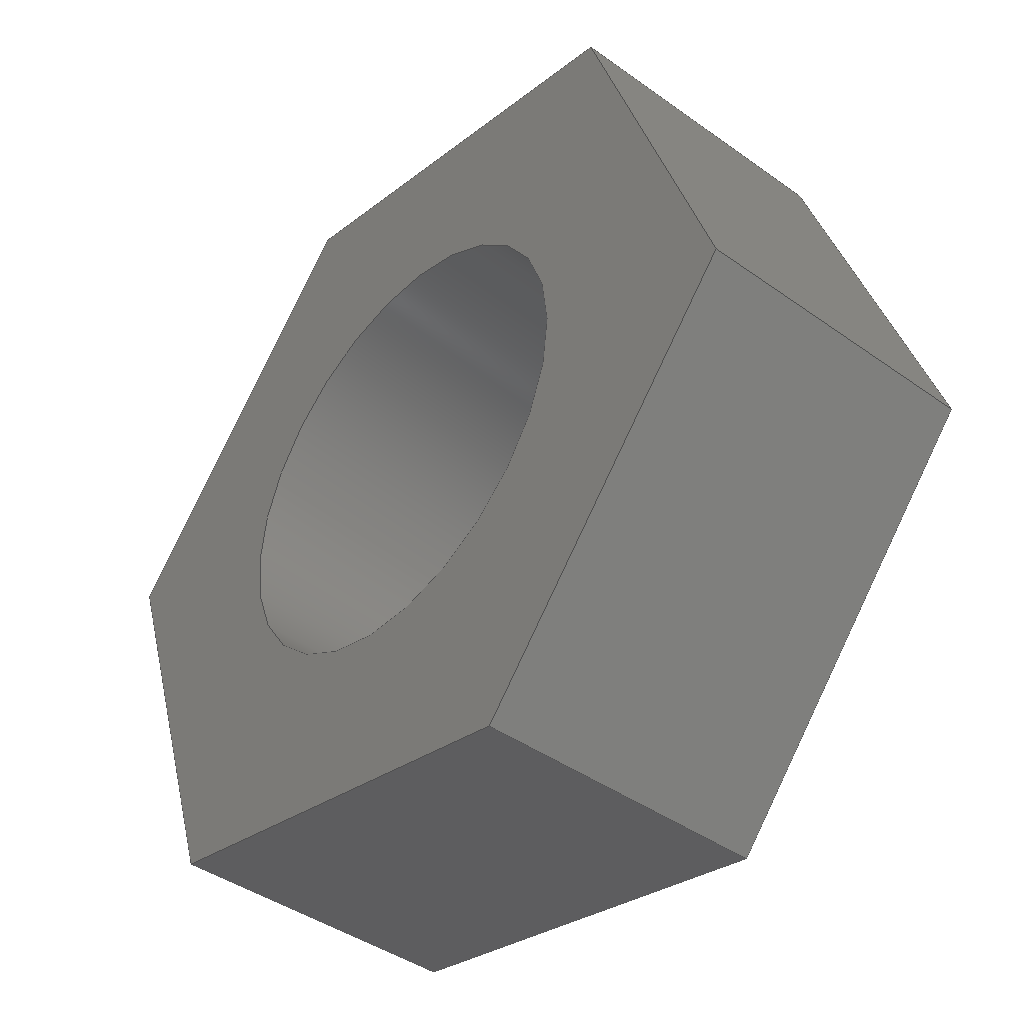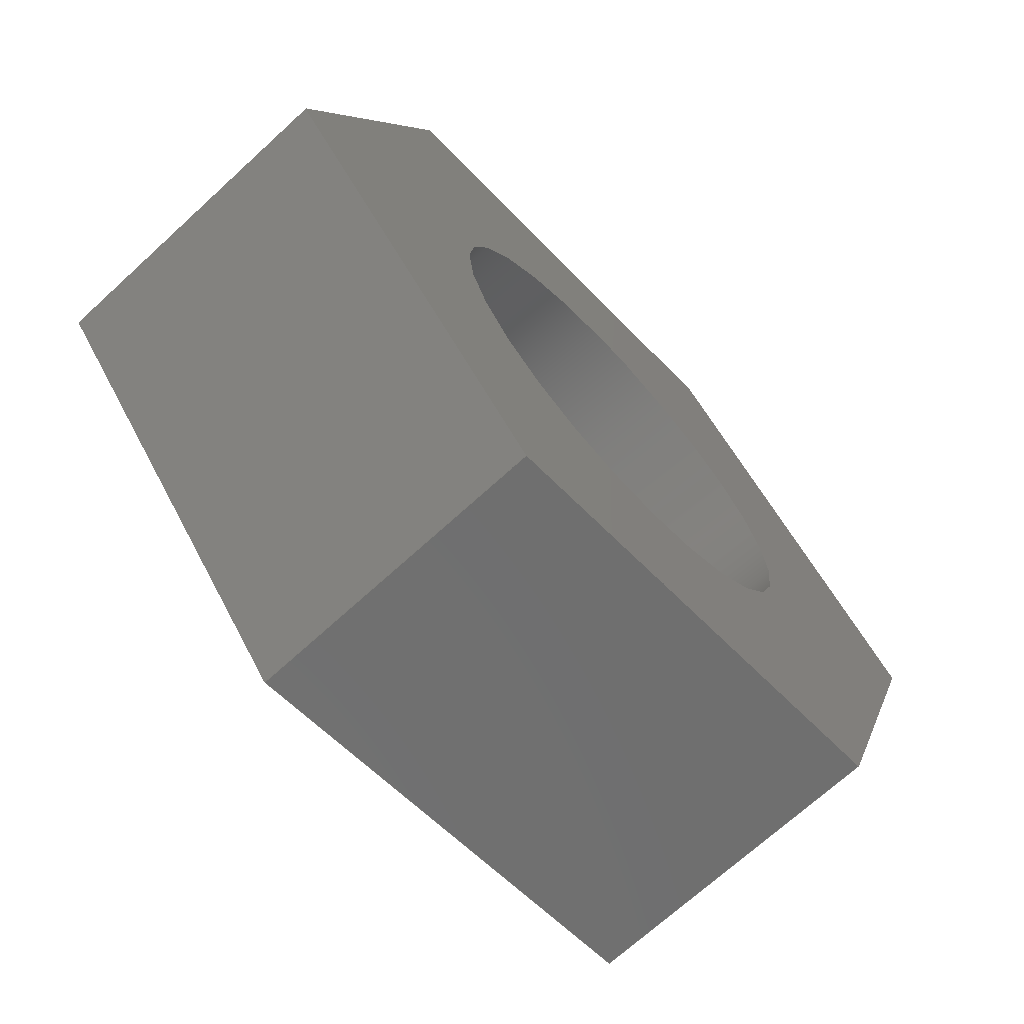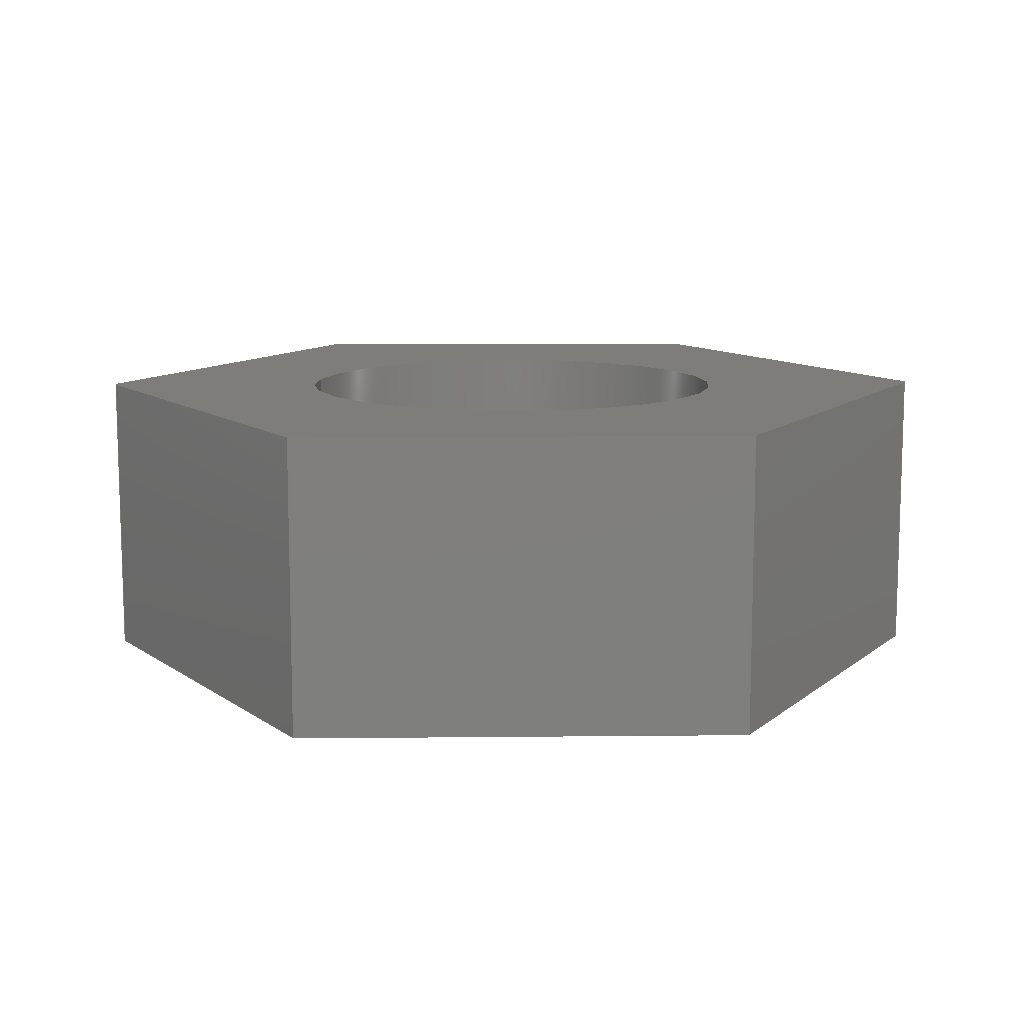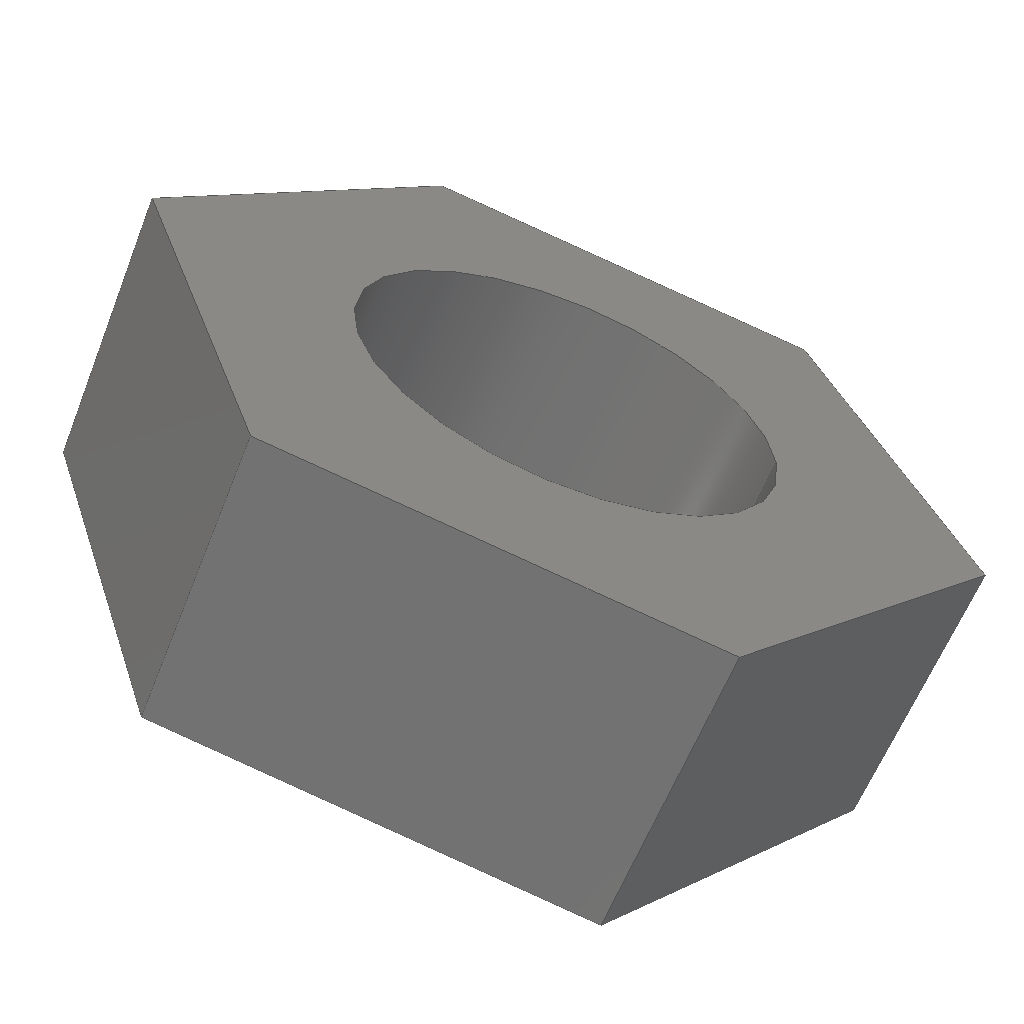
<metadata>
{"format":"step","ext":"step","renderer":"f3d","projection":"perspective","resolution":1024,"background":"white","views":[{"elev":-42.0,"azim":-130.7,"up":"+Y"},{"elev":-69.5,"azim":-47.4,"up":"+Y"},{"elev":11.0,"azim":9.7,"up":"+Z"},{"elev":-62.4,"azim":158.2,"up":"+Y"}]}
</metadata>
<code>
ISO-10303-21;
DATA;
#1=MECHANICAL_DESIGN_GEOMETRIC_PRESENTATION_REPRESENTATION('',(#4),#285);
#2=SHAPE_REPRESENTATION_RELATIONSHIP('SRR','None',#292,#3);
#3=ADVANCED_BREP_SHAPE_REPRESENTATION('',(#5),#284);
#4=STYLED_ITEM('',(#302),#5);
#5=MANIFOLD_SOLID_BREP('Solid1',#163);
#6=CYLINDRICAL_SURFACE('',#193,1.5);
#7=FACE_BOUND('',#24,.T.);
#8=FACE_BOUND('',#26,.T.);
#9=CIRCLE('',#187,1.5);
#10=CIRCLE('',#189,1.5);
#11=FACE_OUTER_BOUND('',#20,.T.);
#12=FACE_OUTER_BOUND('',#21,.T.);
#13=FACE_OUTER_BOUND('',#22,.T.);
#14=FACE_OUTER_BOUND('',#23,.T.);
#15=FACE_OUTER_BOUND('',#25,.T.);
#16=FACE_OUTER_BOUND('',#27,.T.);
#17=FACE_OUTER_BOUND('',#28,.T.);
#18=FACE_OUTER_BOUND('',#29,.T.);
#19=FACE_OUTER_BOUND('',#30,.T.);
#20=EDGE_LOOP('',(#104,#105,#106,#107));
#21=EDGE_LOOP('',(#108,#109,#110,#111));
#22=EDGE_LOOP('',(#112,#113,#114,#115));
#23=EDGE_LOOP('',(#116,#117,#118,#119,#120,#121));
#24=EDGE_LOOP('',(#122));
#25=EDGE_LOOP('',(#123,#124,#125,#126,#127,#128));
#26=EDGE_LOOP('',(#129));
#27=EDGE_LOOP('',(#130,#131,#132,#133));
#28=EDGE_LOOP('',(#134,#135,#136,#137));
#29=EDGE_LOOP('',(#138,#139,#140,#141));
#30=EDGE_LOOP('',(#142,#143,#144,#145));
#31=LINE('',#241,#50);
#32=LINE('',#243,#51);
#33=LINE('',#245,#52);
#34=LINE('',#246,#53);
#35=LINE('',#250,#54);
#36=LINE('',#251,#55);
#37=LINE('',#252,#56);
#38=LINE('',#255,#57);
#39=LINE('',#257,#58);
#40=LINE('',#258,#59);
#41=LINE('',#261,#60);
#42=LINE('',#263,#61);
#43=LINE('',#264,#62);
#44=LINE('',#269,#63);
#45=LINE('',#271,#64);
#46=LINE('',#272,#65);
#47=LINE('',#276,#66);
#48=LINE('',#278,#67);
#49=LINE('',#281,#68);
#50=VECTOR('',#198,1);
#51=VECTOR('',#199,1);
#52=VECTOR('',#200,1);
#53=VECTOR('',#201,1);
#54=VECTOR('',#204,1);
#55=VECTOR('',#205,1);
#56=VECTOR('',#206,1);
#57=VECTOR('',#209,1);
#58=VECTOR('',#210,1);
#59=VECTOR('',#211,1);
#60=VECTOR('',#214,1);
#61=VECTOR('',#215,1);
#62=VECTOR('',#216,1);
#63=VECTOR('',#221,1);
#64=VECTOR('',#222,1);
#65=VECTOR('',#223,1);
#66=VECTOR('',#228,1);
#67=VECTOR('',#231,1);
#68=VECTOR('',#236,1.5);
#69=VERTEX_POINT('',#239);
#70=VERTEX_POINT('',#240);
#71=VERTEX_POINT('',#242);
#72=VERTEX_POINT('',#244);
#73=VERTEX_POINT('',#248);
#74=VERTEX_POINT('',#249);
#75=VERTEX_POINT('',#254);
#76=VERTEX_POINT('',#256);
#77=VERTEX_POINT('',#260);
#78=VERTEX_POINT('',#262);
#79=VERTEX_POINT('',#265);
#80=VERTEX_POINT('',#268);
#81=VERTEX_POINT('',#270);
#82=VERTEX_POINT('',#273);
#83=EDGE_CURVE('',#69,#70,#31,.T.);
#84=EDGE_CURVE('',#69,#71,#32,.T.);
#85=EDGE_CURVE('',#71,#72,#33,.T.);
#86=EDGE_CURVE('',#70,#72,#34,.T.);
#87=EDGE_CURVE('',#73,#74,#35,.T.);
#88=EDGE_CURVE('',#73,#69,#36,.T.);
#89=EDGE_CURVE('',#74,#70,#37,.T.);
#90=EDGE_CURVE('',#71,#75,#38,.T.);
#91=EDGE_CURVE('',#75,#76,#39,.T.);
#92=EDGE_CURVE('',#72,#76,#40,.T.);
#93=EDGE_CURVE('',#77,#73,#41,.T.);
#94=EDGE_CURVE('',#78,#77,#42,.T.);
#95=EDGE_CURVE('',#75,#78,#43,.T.);
#96=EDGE_CURVE('',#79,#79,#9,.T.);
#97=EDGE_CURVE('',#76,#80,#44,.T.);
#98=EDGE_CURVE('',#80,#81,#45,.T.);
#99=EDGE_CURVE('',#81,#74,#46,.T.);
#100=EDGE_CURVE('',#82,#82,#10,.T.);
#101=EDGE_CURVE('',#77,#81,#47,.T.);
#102=EDGE_CURVE('',#78,#80,#48,.T.);
#103=EDGE_CURVE('',#82,#79,#49,.T.);
#104=ORIENTED_EDGE('',*,*,#83,.F.);
#105=ORIENTED_EDGE('',*,*,#84,.T.);
#106=ORIENTED_EDGE('',*,*,#85,.T.);
#107=ORIENTED_EDGE('',*,*,#86,.F.);
#108=ORIENTED_EDGE('',*,*,#87,.F.);
#109=ORIENTED_EDGE('',*,*,#88,.T.);
#110=ORIENTED_EDGE('',*,*,#83,.T.);
#111=ORIENTED_EDGE('',*,*,#89,.F.);
#112=ORIENTED_EDGE('',*,*,#85,.F.);
#113=ORIENTED_EDGE('',*,*,#90,.T.);
#114=ORIENTED_EDGE('',*,*,#91,.T.);
#115=ORIENTED_EDGE('',*,*,#92,.F.);
#116=ORIENTED_EDGE('',*,*,#84,.F.);
#117=ORIENTED_EDGE('',*,*,#88,.F.);
#118=ORIENTED_EDGE('',*,*,#93,.F.);
#119=ORIENTED_EDGE('',*,*,#94,.F.);
#120=ORIENTED_EDGE('',*,*,#95,.F.);
#121=ORIENTED_EDGE('',*,*,#90,.F.);
#122=ORIENTED_EDGE('',*,*,#96,.T.);
#123=ORIENTED_EDGE('',*,*,#86,.T.);
#124=ORIENTED_EDGE('',*,*,#92,.T.);
#125=ORIENTED_EDGE('',*,*,#97,.T.);
#126=ORIENTED_EDGE('',*,*,#98,.T.);
#127=ORIENTED_EDGE('',*,*,#99,.T.);
#128=ORIENTED_EDGE('',*,*,#89,.T.);
#129=ORIENTED_EDGE('',*,*,#100,.T.);
#130=ORIENTED_EDGE('',*,*,#101,.F.);
#131=ORIENTED_EDGE('',*,*,#93,.T.);
#132=ORIENTED_EDGE('',*,*,#87,.T.);
#133=ORIENTED_EDGE('',*,*,#99,.F.);
#134=ORIENTED_EDGE('',*,*,#91,.F.);
#135=ORIENTED_EDGE('',*,*,#95,.T.);
#136=ORIENTED_EDGE('',*,*,#102,.T.);
#137=ORIENTED_EDGE('',*,*,#97,.F.);
#138=ORIENTED_EDGE('',*,*,#102,.F.);
#139=ORIENTED_EDGE('',*,*,#94,.T.);
#140=ORIENTED_EDGE('',*,*,#101,.T.);
#141=ORIENTED_EDGE('',*,*,#98,.F.);
#142=ORIENTED_EDGE('',*,*,#100,.F.);
#143=ORIENTED_EDGE('',*,*,#103,.T.);
#144=ORIENTED_EDGE('',*,*,#96,.F.);
#145=ORIENTED_EDGE('',*,*,#103,.F.);
#146=PLANE('',#183);
#147=PLANE('',#184);
#148=PLANE('',#185);
#149=PLANE('',#186);
#150=PLANE('',#188);
#151=PLANE('',#190);
#152=PLANE('',#191);
#153=PLANE('',#192);
#154=ADVANCED_FACE('',(#11),#146,.F.);
#155=ADVANCED_FACE('',(#12),#147,.F.);
#156=ADVANCED_FACE('',(#13),#148,.F.);
#157=ADVANCED_FACE('',(#14,#7),#149,.F.);
#158=ADVANCED_FACE('',(#15,#8),#150,.T.);
#159=ADVANCED_FACE('',(#16),#151,.F.);
#160=ADVANCED_FACE('',(#17),#152,.F.);
#161=ADVANCED_FACE('',(#18),#153,.F.);
#162=ADVANCED_FACE('',(#19),#6,.F.);
#163=CLOSED_SHELL('',(#154,#155,#156,#157,#158,#159,#160,#161,#162));
#164=DERIVED_UNIT_ELEMENT(#166,1);
#165=DERIVED_UNIT_ELEMENT(#287,-3);
#166=(
MASS_UNIT()
NAMED_UNIT(*)
SI_UNIT($,.GRAM.)
);
#167=DERIVED_UNIT((#164,#165));
#168=MEASURE_REPRESENTATION_ITEM('density measure',
POSITIVE_RATIO_MEASURE(8),#167);
#169=PROPERTY_DEFINITION_REPRESENTATION(#174,#171);
#170=PROPERTY_DEFINITION_REPRESENTATION(#175,#172);
#171=REPRESENTATION('material name',(#173),#284);
#172=REPRESENTATION('density',(#168),#284);
#173=DESCRIPTIVE_REPRESENTATION_ITEM('Stainless Steel',
'Stainless Steel');
#174=PROPERTY_DEFINITION('material property','material name',#294);
#175=PROPERTY_DEFINITION('material property','density of part',#294);
#176=DATE_TIME_ROLE('creation_date');
#177=APPLIED_DATE_AND_TIME_ASSIGNMENT(#178,#176,(#294));
#178=DATE_AND_TIME(#179,#180);
#179=CALENDAR_DATE(2022,9,7);
#180=LOCAL_TIME(1,34,1,#181);
#181=COORDINATED_UNIVERSAL_TIME_OFFSET(0,0,.BEHIND.);
#182=AXIS2_PLACEMENT_3D('placement',#237,#194,#195);
#183=AXIS2_PLACEMENT_3D('',#238,#196,#197);
#184=AXIS2_PLACEMENT_3D('',#247,#202,#203);
#185=AXIS2_PLACEMENT_3D('',#253,#207,#208);
#186=AXIS2_PLACEMENT_3D('',#259,#212,#213);
#187=AXIS2_PLACEMENT_3D('',#266,#217,#218);
#188=AXIS2_PLACEMENT_3D('',#267,#219,#220);
#189=AXIS2_PLACEMENT_3D('',#274,#224,#225);
#190=AXIS2_PLACEMENT_3D('',#275,#226,#227);
#191=AXIS2_PLACEMENT_3D('',#277,#229,#230);
#192=AXIS2_PLACEMENT_3D('',#279,#232,#233);
#193=AXIS2_PLACEMENT_3D('',#280,#234,#235);
#194=DIRECTION('axis',(0,0,1));
#195=DIRECTION('refdir',(1,0,0));
#196=DIRECTION('center_axis',(0.1932,-0.9812,0));
#197=DIRECTION('ref_axis',(-0.9812,-0.1932,0));
#198=DIRECTION('',(0,0,1));
#199=DIRECTION('',(-0.9812,-0.1932,0));
#200=DIRECTION('',(0,0,1));
#201=DIRECTION('',(-0.9812,-0.1932,0));
#202=DIRECTION('center_axis',(-0.7531,-0.6579,0));
#203=DIRECTION('ref_axis',(-0.6579,0.7531,0));
#204=DIRECTION('',(0,0,1));
#205=DIRECTION('',(-0.6579,0.7531,0));
#206=DIRECTION('',(-0.6579,0.7531,0));
#207=DIRECTION('center_axis',(0.9463,-0.3233,0));
#208=DIRECTION('ref_axis',(-0.3233,-0.9463,0));
#209=DIRECTION('',(-0.3233,-0.9463,0));
#210=DIRECTION('',(0,0,1));
#211=DIRECTION('',(-0.3233,-0.9463,0));
#212=DIRECTION('center_axis',(0,0,1));
#213=DIRECTION('ref_axis',(1,0,0));
#214=DIRECTION('',(0.3233,0.9463,0));
#215=DIRECTION('',(0.9812,0.1932,0));
#216=DIRECTION('',(0.6579,-0.7531,0));
#217=DIRECTION('center_axis',(0,0,1));
#218=DIRECTION('ref_axis',(1,0,0));
#219=DIRECTION('center_axis',(0,0,1));
#220=DIRECTION('ref_axis',(1,0,0));
#221=DIRECTION('',(0.6579,-0.7531,0));
#222=DIRECTION('',(0.9812,0.1932,0));
#223=DIRECTION('',(0.3233,0.9463,0));
#224=DIRECTION('center_axis',(0,0,-1));
#225=DIRECTION('ref_axis',(1,0,0));
#226=DIRECTION('center_axis',(-0.9463,0.3233,0));
#227=DIRECTION('ref_axis',(0.3233,0.9463,0));
#228=DIRECTION('',(0,0,1));
#229=DIRECTION('center_axis',(0.7531,0.6579,0));
#230=DIRECTION('ref_axis',(0.6579,-0.7531,0));
#231=DIRECTION('',(0,0,1));
#232=DIRECTION('center_axis',(-0.1932,0.9812,0));
#233=DIRECTION('ref_axis',(0.9812,0.1932,0));
#234=DIRECTION('center_axis',(0,0,-1));
#235=DIRECTION('ref_axis',(1,0,0));
#236=DIRECTION('',(0,0,-1));
#237=CARTESIAN_POINT('',(0,0,0));
#238=CARTESIAN_POINT('Origin',(0.9707,2.841,0));
#239=CARTESIAN_POINT('',(0.9707,2.841,0));
#240=CARTESIAN_POINT('',(0.9707,2.841,2));
#241=CARTESIAN_POINT('',(0.9707,2.841,0));
#242=CARTESIAN_POINT('',(-1.975,2.261,0));
#243=CARTESIAN_POINT('',(0.9707,2.841,0));
#244=CARTESIAN_POINT('',(-1.975,2.261,2));
#245=CARTESIAN_POINT('',(-1.975,2.261,0));
#246=CARTESIAN_POINT('',(0.9707,2.841,2));
#247=CARTESIAN_POINT('Origin',(2.946,0.5799,0));
#248=CARTESIAN_POINT('',(2.946,0.5799,0));
#249=CARTESIAN_POINT('',(2.946,0.5799,2));
#250=CARTESIAN_POINT('',(2.946,0.5799,0));
#251=CARTESIAN_POINT('',(2.946,0.5799,0));
#252=CARTESIAN_POINT('',(2.946,0.5799,2));
#253=CARTESIAN_POINT('Origin',(-1.975,2.261,0));
#254=CARTESIAN_POINT('',(-2.946,-0.5799,0));
#255=CARTESIAN_POINT('',(-1.975,2.261,0));
#256=CARTESIAN_POINT('',(-2.946,-0.5799,2));
#257=CARTESIAN_POINT('',(-2.946,-0.5799,0));
#258=CARTESIAN_POINT('',(-1.975,2.261,2));
#259=CARTESIAN_POINT('Origin',(9.81e-15,7.524e-14,0));
#260=CARTESIAN_POINT('',(1.975,-2.261,0));
#261=CARTESIAN_POINT('',(1.975,-2.261,0));
#262=CARTESIAN_POINT('',(-0.9707,-2.841,0));
#263=CARTESIAN_POINT('',(-0.9707,-2.841,0));
#264=CARTESIAN_POINT('',(-2.946,-0.5799,0));
#265=CARTESIAN_POINT('',(-1.5,1.837e-16,0));
#266=CARTESIAN_POINT('Origin',(0,0,0));
#267=CARTESIAN_POINT('Origin',(9.81e-15,7.524e-14,2));
#268=CARTESIAN_POINT('',(-0.9707,-2.841,2));
#269=CARTESIAN_POINT('',(-2.946,-0.5799,2));
#270=CARTESIAN_POINT('',(1.975,-2.261,2));
#271=CARTESIAN_POINT('',(-0.9707,-2.841,2));
#272=CARTESIAN_POINT('',(1.975,-2.261,2));
#273=CARTESIAN_POINT('',(-1.5,1.837e-16,2));
#274=CARTESIAN_POINT('Origin',(0,0,2));
#275=CARTESIAN_POINT('Origin',(1.975,-2.261,0));
#276=CARTESIAN_POINT('',(1.975,-2.261,0));
#277=CARTESIAN_POINT('Origin',(-2.946,-0.5799,0));
#278=CARTESIAN_POINT('',(-0.9707,-2.841,0));
#279=CARTESIAN_POINT('Origin',(-0.9707,-2.841,0));
#280=CARTESIAN_POINT('Origin',(0,0,0));
#281=CARTESIAN_POINT('',(-1.5,1.837e-16,0));
#282=UNCERTAINTY_MEASURE_WITH_UNIT(LENGTH_MEASURE(0.01),#286,
'DISTANCE_ACCURACY_VALUE',
'Maximum model space distance between geometric entities at asserted c
onnectivities');
#283=UNCERTAINTY_MEASURE_WITH_UNIT(LENGTH_MEASURE(0.01),#286,
'DISTANCE_ACCURACY_VALUE',
'Maximum model space distance between geometric entities at asserted c
onnectivities');
#284=(
GEOMETRIC_REPRESENTATION_CONTEXT(3)
GLOBAL_UNCERTAINTY_ASSIGNED_CONTEXT((#282))
GLOBAL_UNIT_ASSIGNED_CONTEXT((#286,#288,#289))
REPRESENTATION_CONTEXT('','3D')
);
#285=(
GEOMETRIC_REPRESENTATION_CONTEXT(3)
GLOBAL_UNCERTAINTY_ASSIGNED_CONTEXT((#283))
GLOBAL_UNIT_ASSIGNED_CONTEXT((#286,#288,#289))
REPRESENTATION_CONTEXT('','3D')
);
#286=(
LENGTH_UNIT()
NAMED_UNIT(*)
SI_UNIT(.MILLI.,.METRE.)
);
#287=(
LENGTH_UNIT()
NAMED_UNIT(*)
SI_UNIT(.CENTI.,.METRE.)
);
#288=(
NAMED_UNIT(*)
PLANE_ANGLE_UNIT()
SI_UNIT($,.RADIAN.)
);
#289=(
NAMED_UNIT(*)
SI_UNIT($,.STERADIAN.)
SOLID_ANGLE_UNIT()
);
#290=SHAPE_DEFINITION_REPRESENTATION(#291,#292);
#291=PRODUCT_DEFINITION_SHAPE('',$,#294);
#292=SHAPE_REPRESENTATION('',(#182),#284);
#293=PRODUCT_DEFINITION_CONTEXT('part definition',#298,'design');
#294=PRODUCT_DEFINITION('m3 nuts','m3 nuts',#295,#293);
#295=PRODUCT_DEFINITION_FORMATION('',$,#300);
#296=PRODUCT_RELATED_PRODUCT_CATEGORY('m3 nuts','m3 nuts',(#300));
#297=APPLICATION_PROTOCOL_DEFINITION('international standard',
'automotive_design',2009,#298);
#298=APPLICATION_CONTEXT(
'Core Data for Automotive Mechanical Design Process');
#299=PRODUCT_CONTEXT('part definition',#298,'mechanical');
#300=PRODUCT('m3 nuts','m3 nuts','FreeCAD Model',(#299));
#301=PRESENTATION_STYLE_ASSIGNMENT((#303));
#302=PRESENTATION_STYLE_ASSIGNMENT((#304));
#303=SURFACE_STYLE_USAGE(.BOTH.,#309);
#304=SURFACE_STYLE_USAGE(.BOTH.,#310);
#305=SURFACE_STYLE_RENDERING_WITH_PROPERTIES($,#317,(#307));
#306=SURFACE_STYLE_RENDERING_WITH_PROPERTIES($,#318,(#308));
#307=SURFACE_STYLE_TRANSPARENT(0);
#308=SURFACE_STYLE_TRANSPARENT(0);
#309=SURFACE_SIDE_STYLE('',(#311,#305));
#310=SURFACE_SIDE_STYLE('',(#312,#306));
#311=SURFACE_STYLE_FILL_AREA(#313);
#312=SURFACE_STYLE_FILL_AREA(#314);
#313=FILL_AREA_STYLE('',(#315));
#314=FILL_AREA_STYLE('',(#316));
#315=FILL_AREA_STYLE_COLOUR('',#317);
#316=FILL_AREA_STYLE_COLOUR('',#318);
#317=COLOUR_RGB('',0.7451,0.7373,0.7294);
#318=COLOUR_RGB('',0.8,0.8,0.8);
ENDSEC;
END-ISO-10303-21;

</code>
